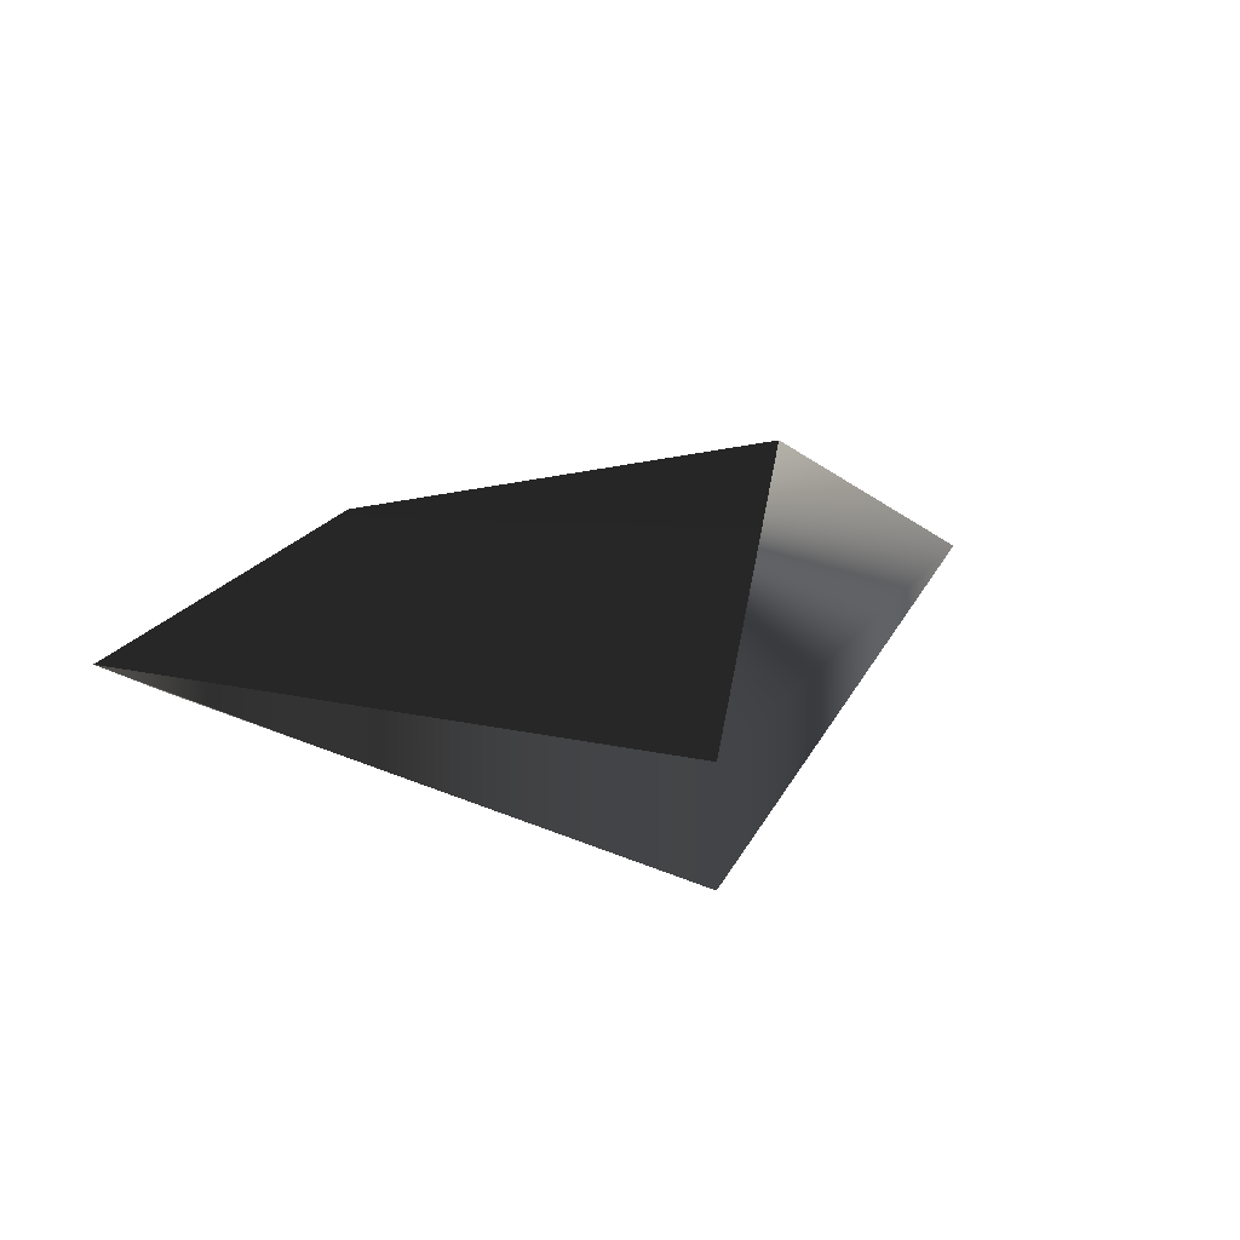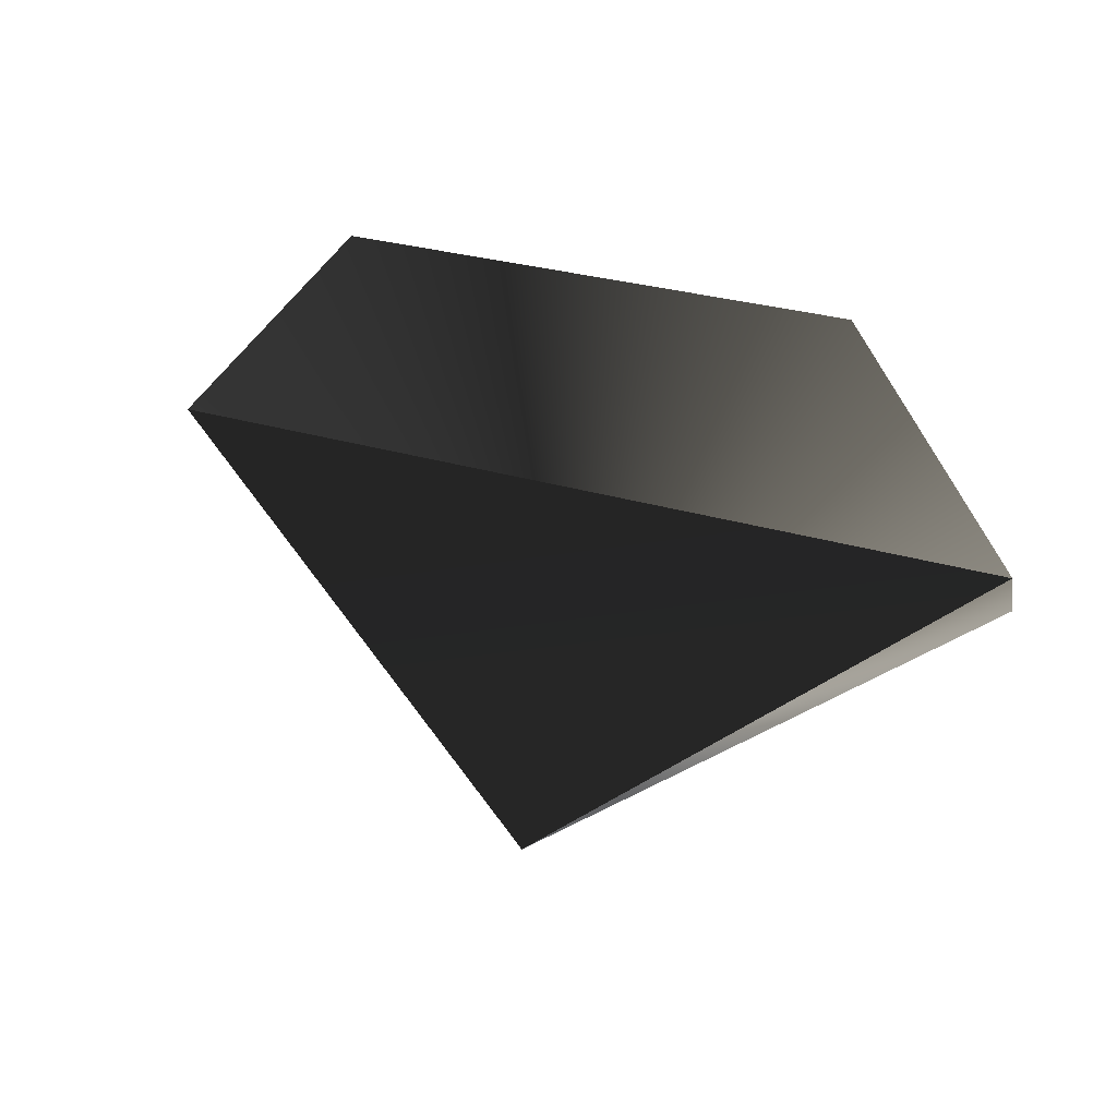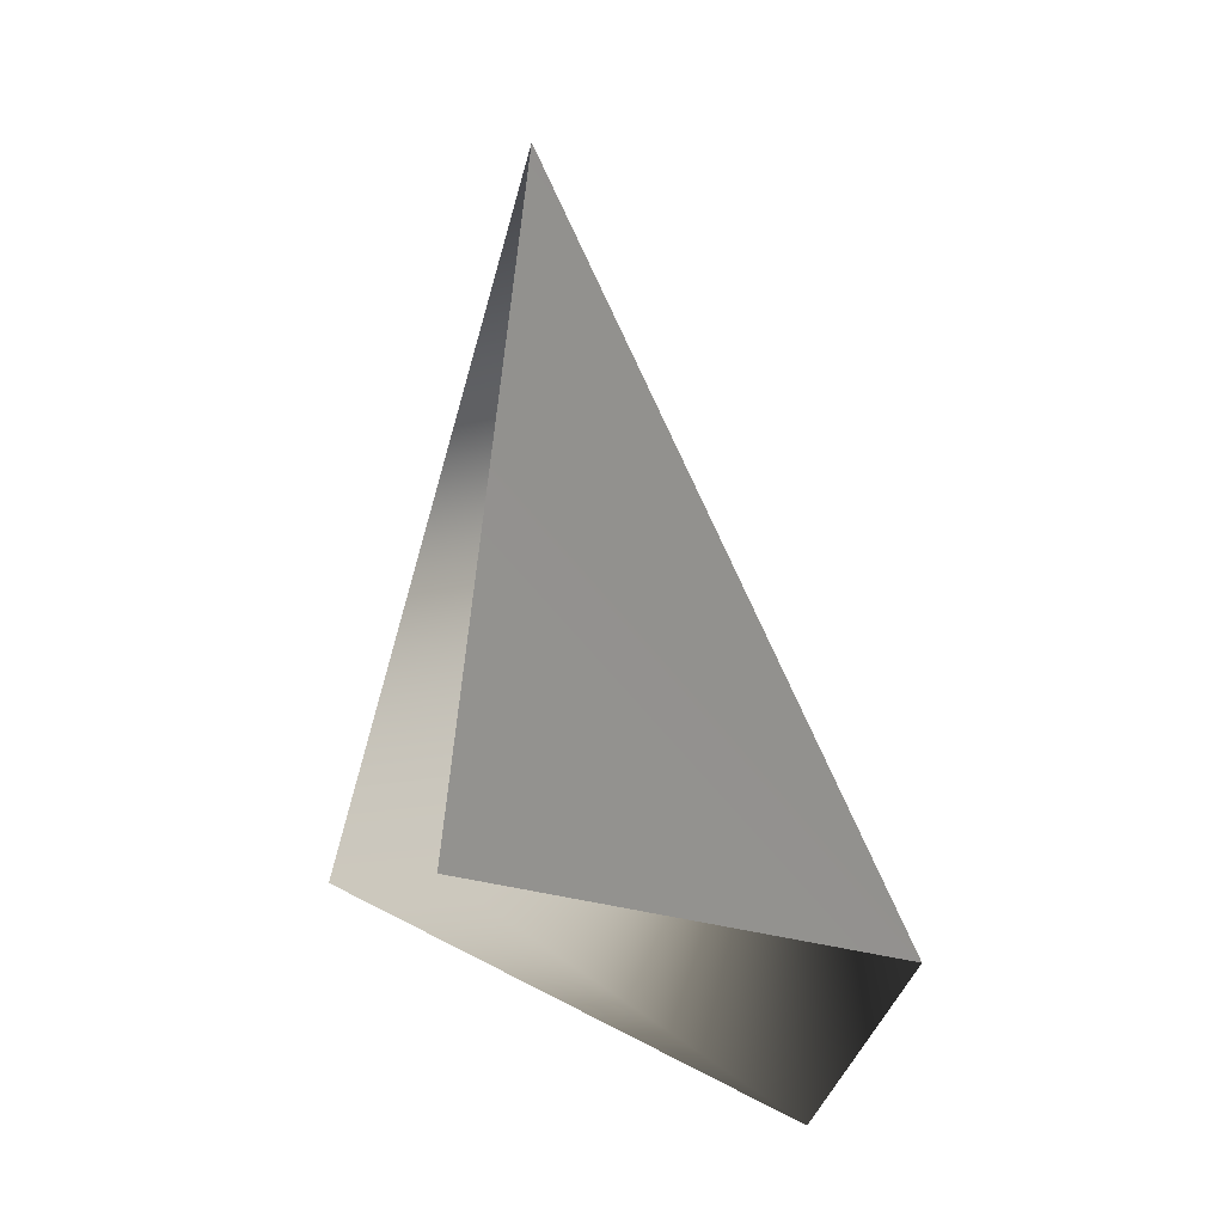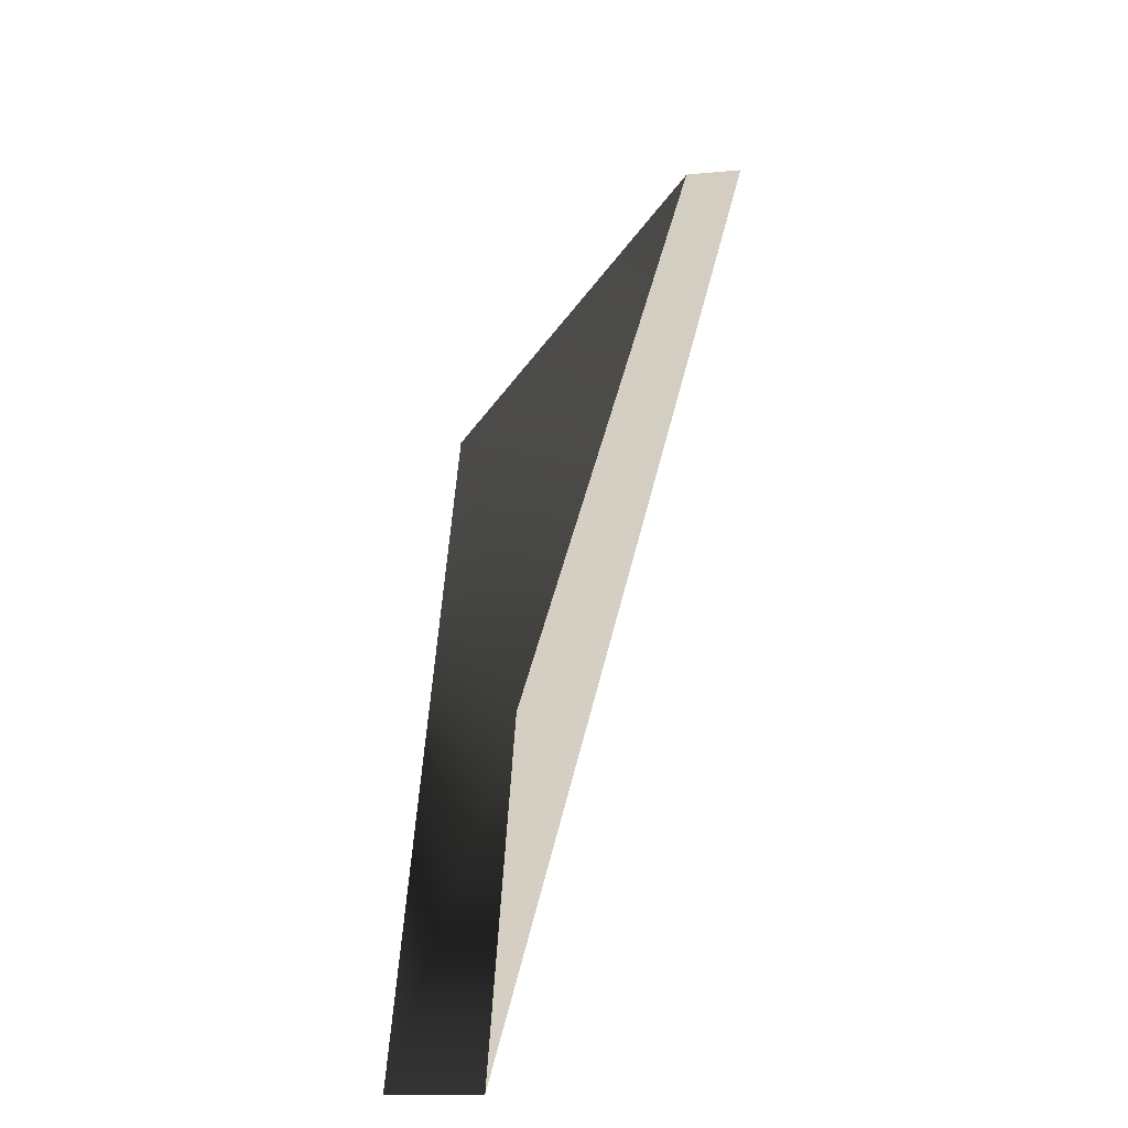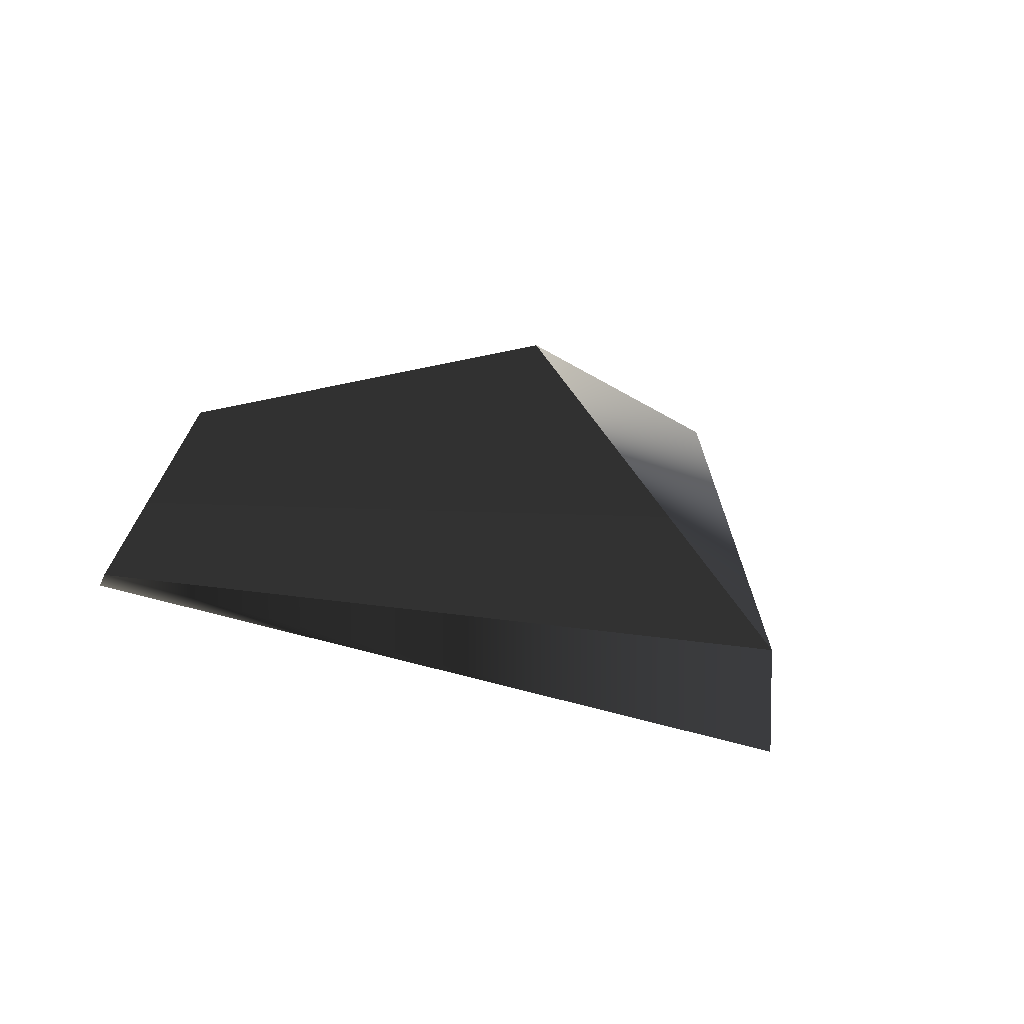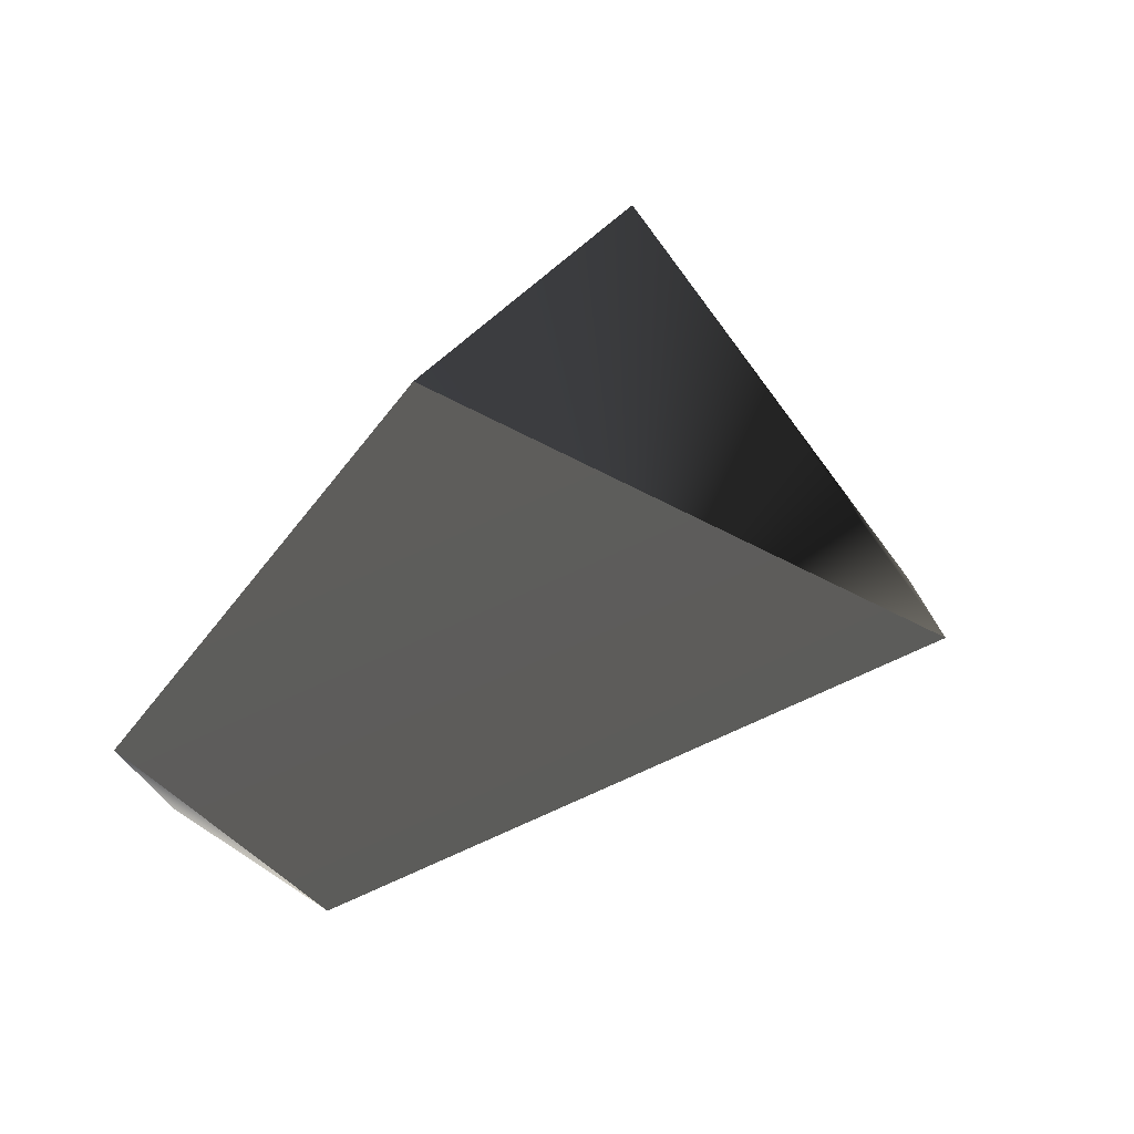
<metadata>
{"format":"obj","ext":"obj","renderer":"f3d","projection":"perspective","resolution":1024,"background":"white","views":[{"elev":3.5,"azim":49.8,"up":"+Z"},{"elev":-22.5,"azim":-127.1,"up":"+Z"},{"elev":-11.7,"azim":126.1,"up":"+Y"},{"elev":-47.3,"azim":-90.0,"up":"+Y"},{"elev":6.9,"azim":29.7,"up":"+Z"},{"elev":40.9,"azim":-17.6,"up":"+Y"}]}
</metadata>
<code>
g Face_1
v -0.05334 0.2174 -0.1077
v -0.05268 0.2167 -0.108
v -0.0534 0.2166 -0.1079
v -0.05361 0.217 -0.1078
f 2 4 3
f 1 4 2
g Face_2
v -0.05268 0.2167 -0.1081
v -0.05311 0.2175 -0.1078
v -0.05355 0.2167 -0.108
v -0.05268 0.2167 -0.1081
v -0.05268 0.2167 -0.108
v -0.0534 0.2166 -0.1079
v -0.05361 0.217 -0.1078
v -0.05334 0.2174 -0.1077
v -0.05268 0.2167 -0.108
f 6 13 5
f 12 13 6
f 11 6 7
f 11 12 6
f 11 7 10
f 8 10 7
f 9 10 8
g Face_3
v -0.05268 0.2167 -0.1081
v -0.05311 0.2175 -0.1078
v -0.05355 0.2167 -0.108
f 15 14 16

</code>
